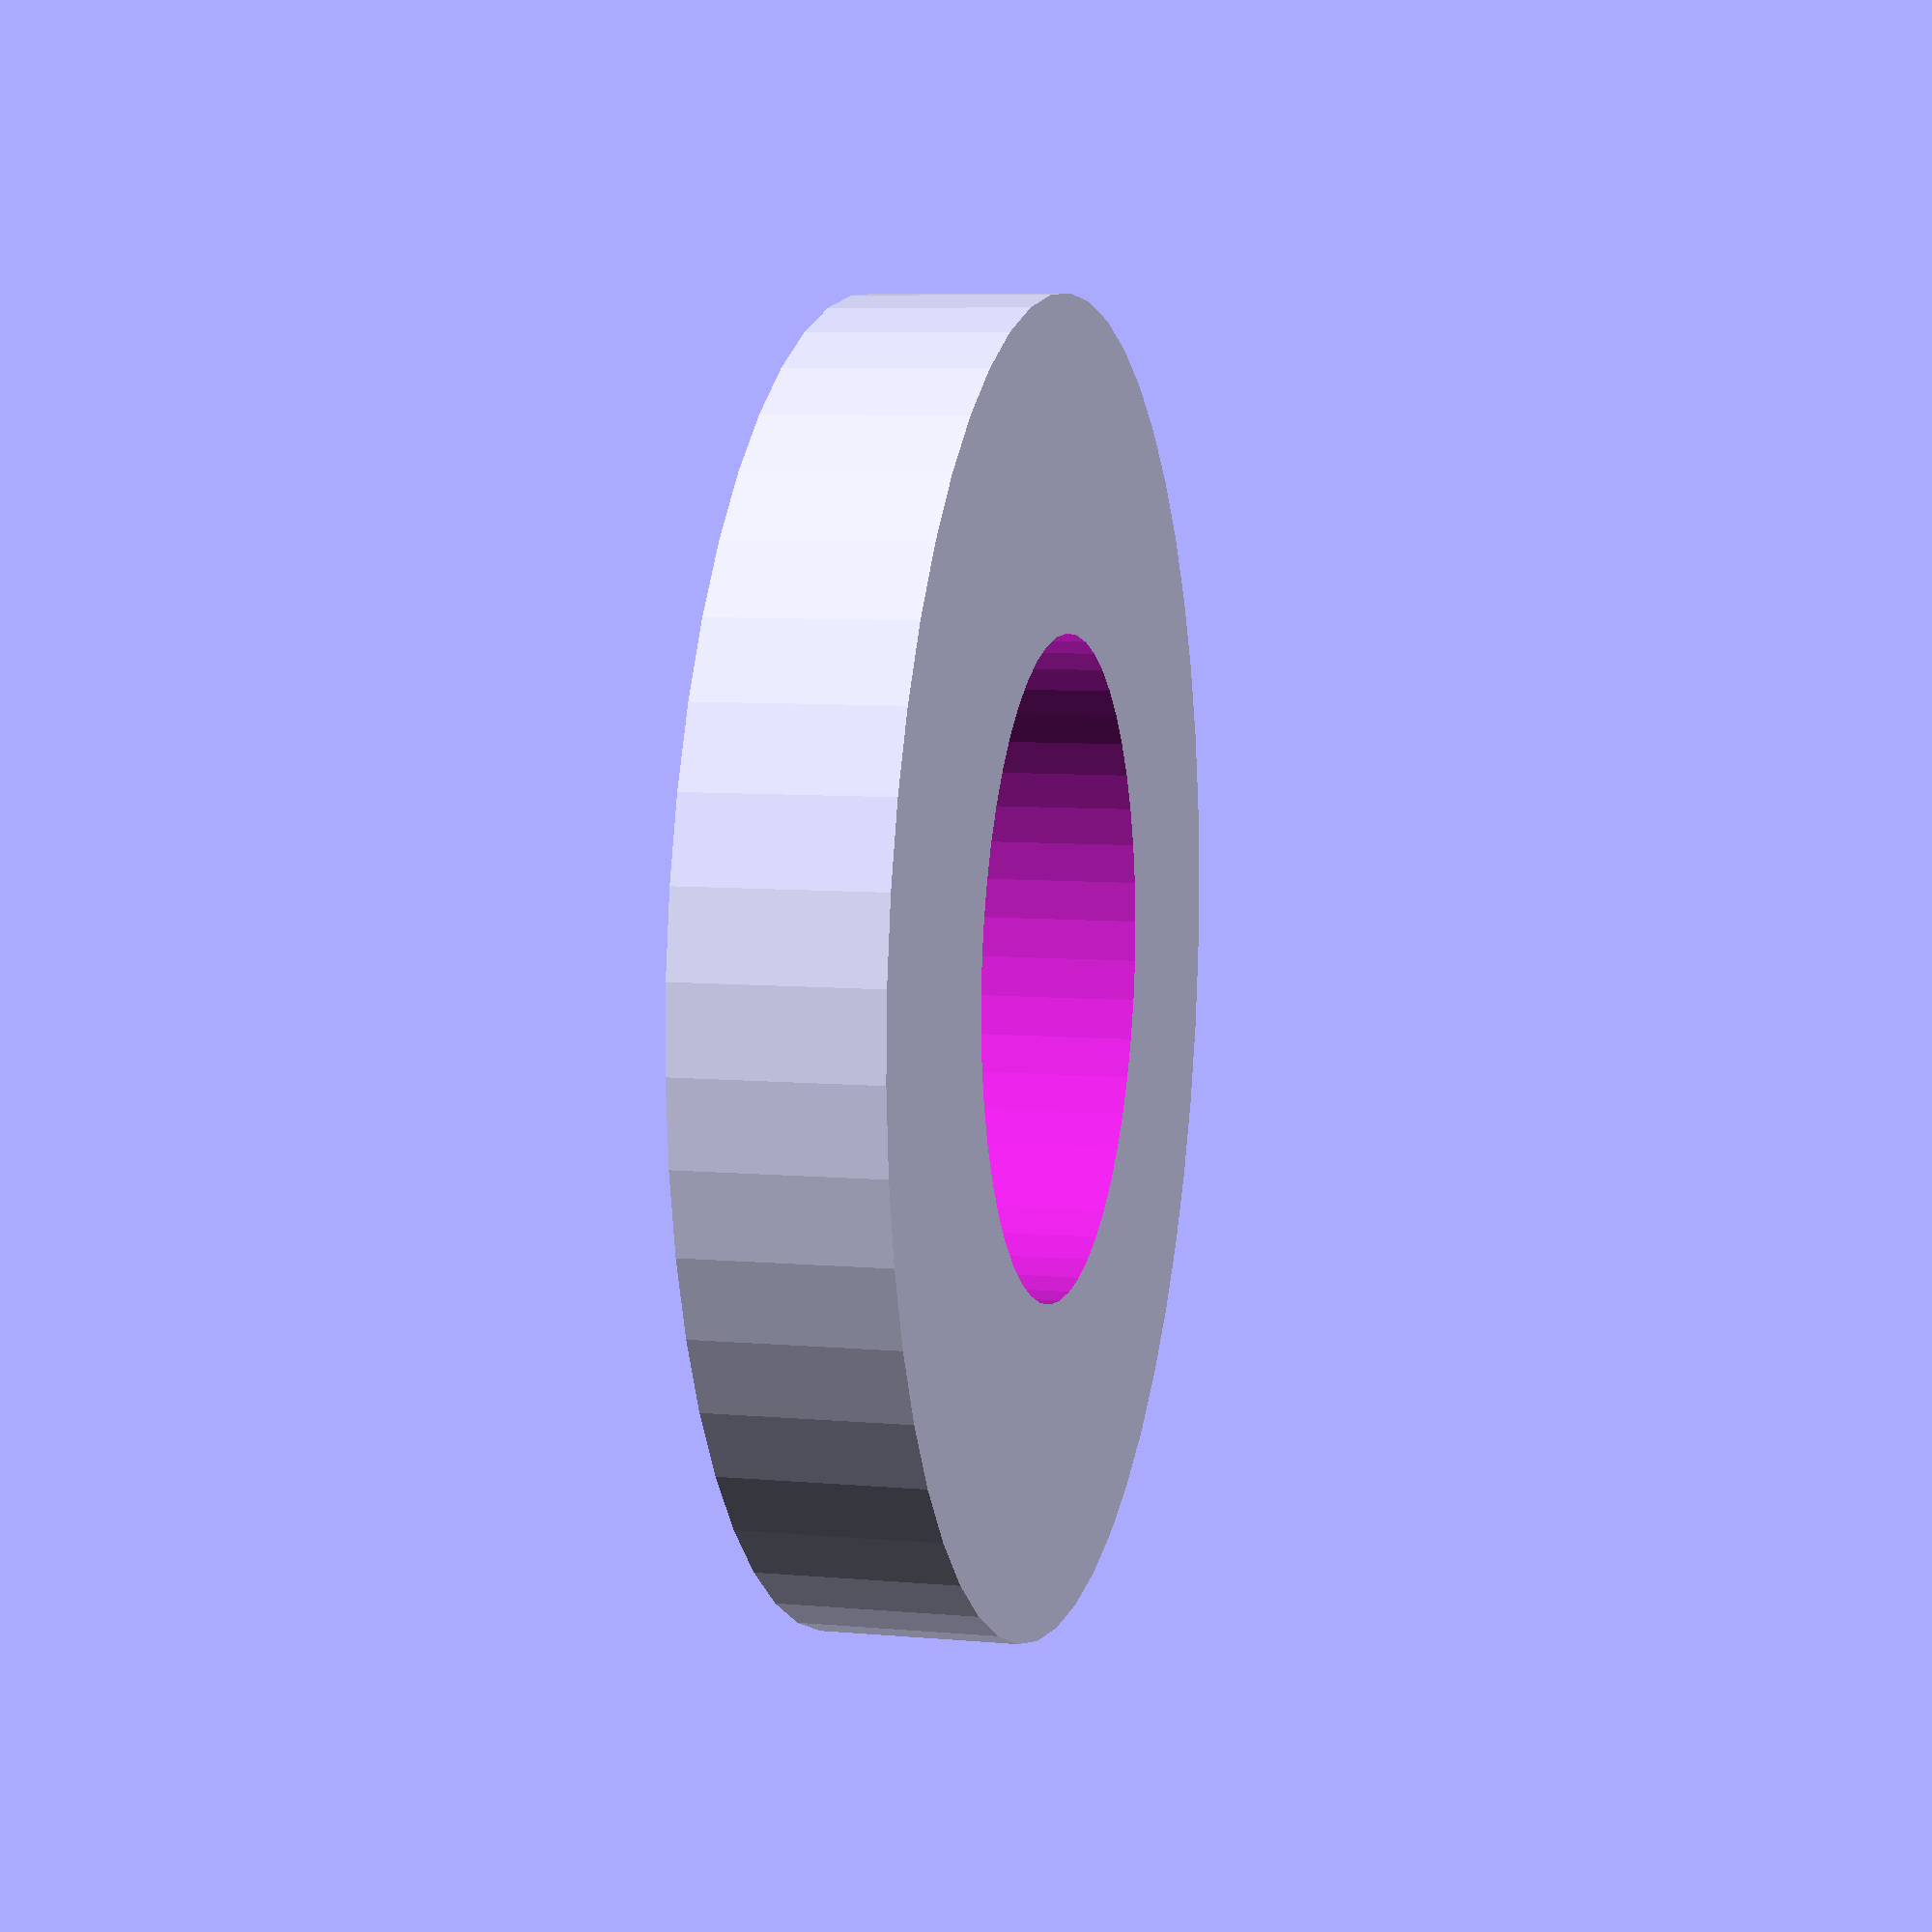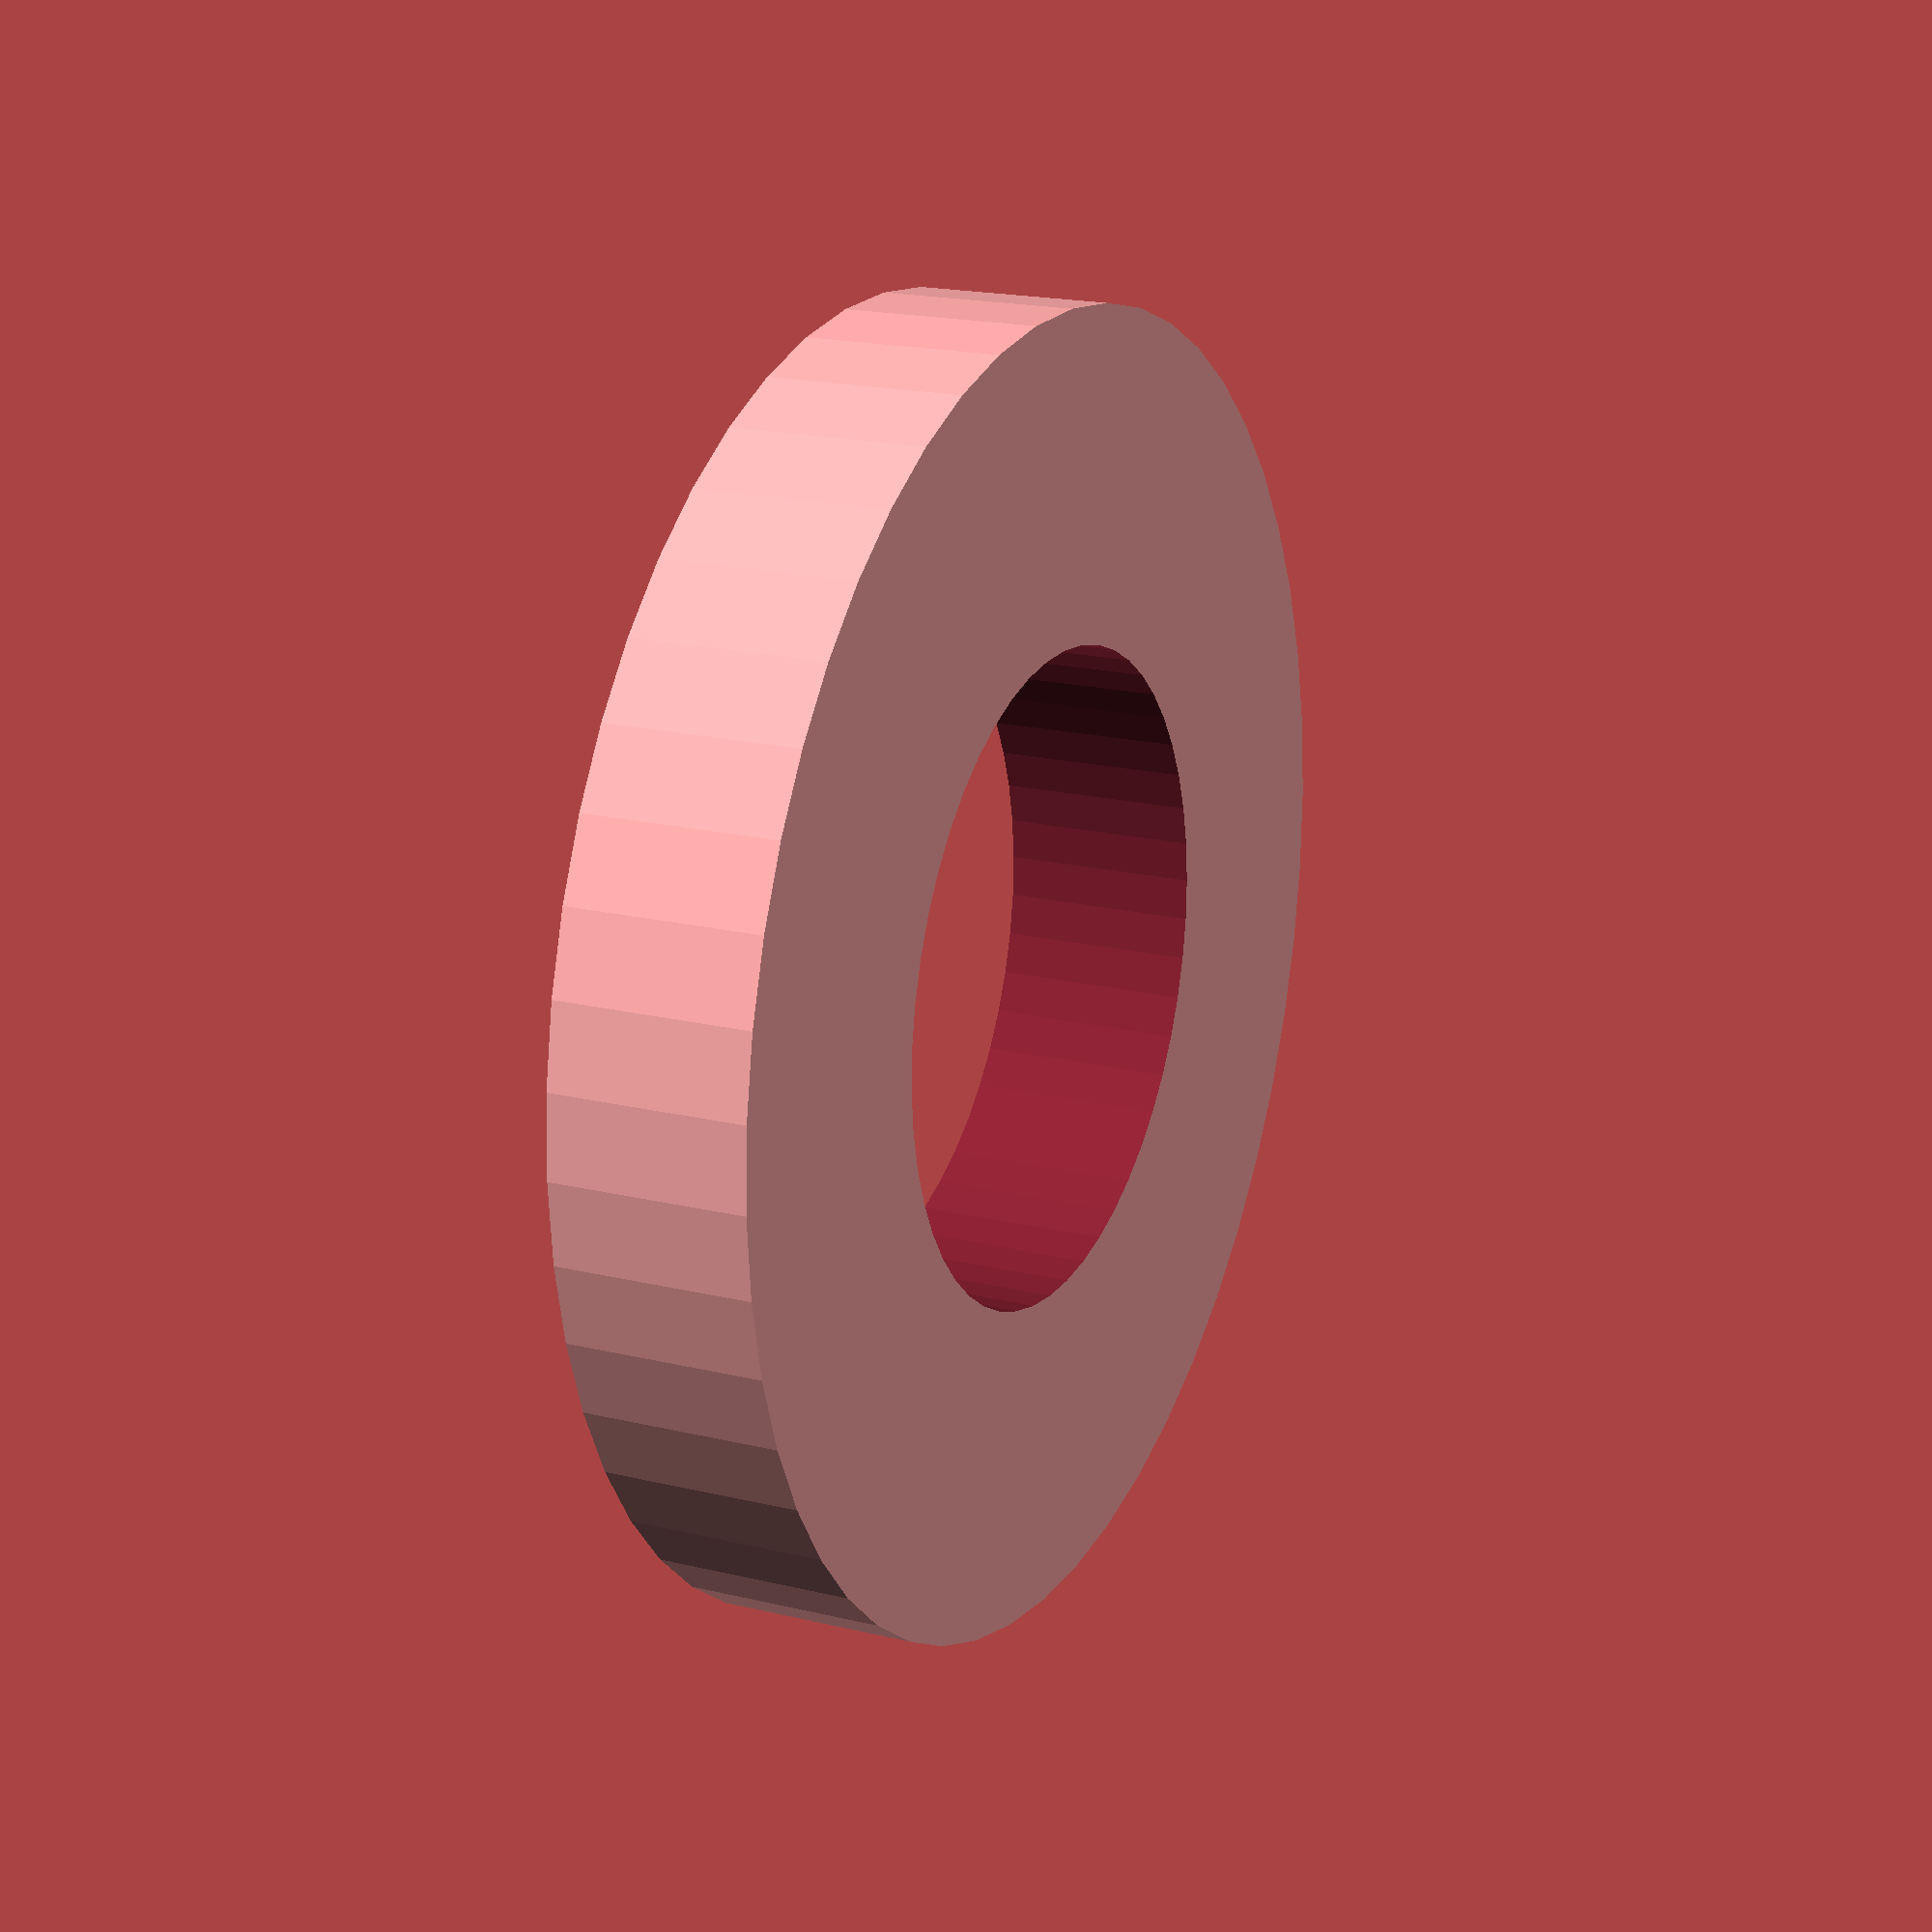
<openscad>
$fn = 50;


difference() {
	union() {
		translate(v = [0, 0, -1.5000000000]) {
			cylinder(h = 3, r = 10.0000000000);
		}
	}
	union() {
		translate(v = [0, 0, -100.0000000000]) {
			cylinder(h = 200, r = 5.0000000000);
		}
	}
}
</openscad>
<views>
elev=352.7 azim=152.8 roll=104.4 proj=p view=wireframe
elev=341.6 azim=80.6 roll=115.1 proj=p view=solid
</views>
